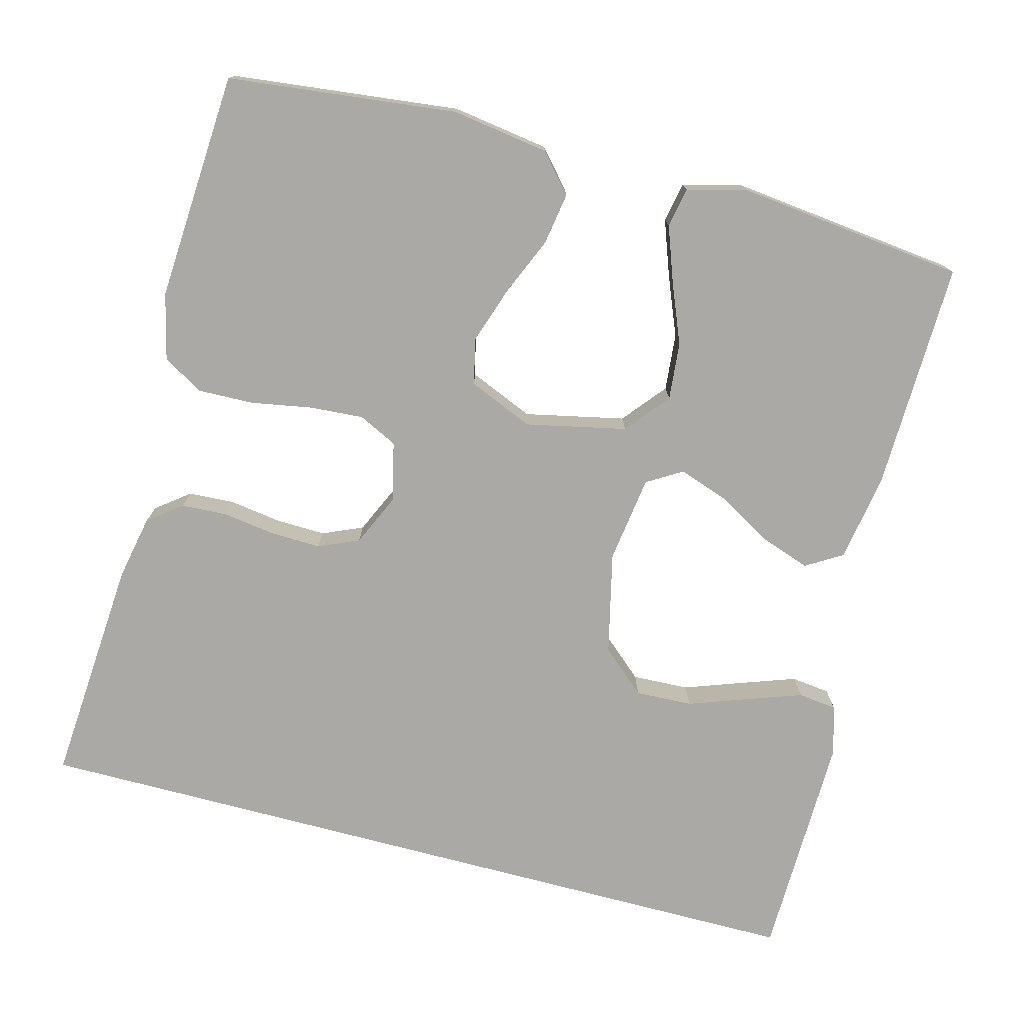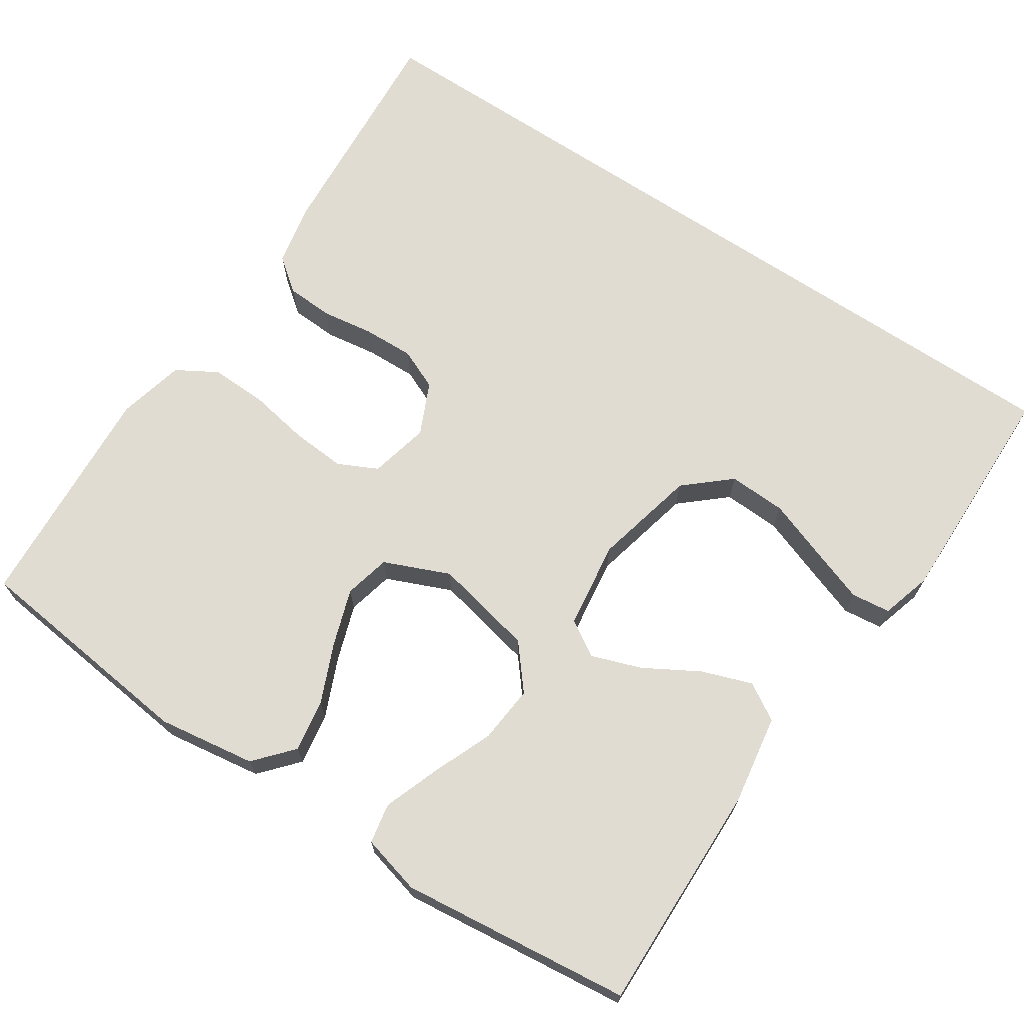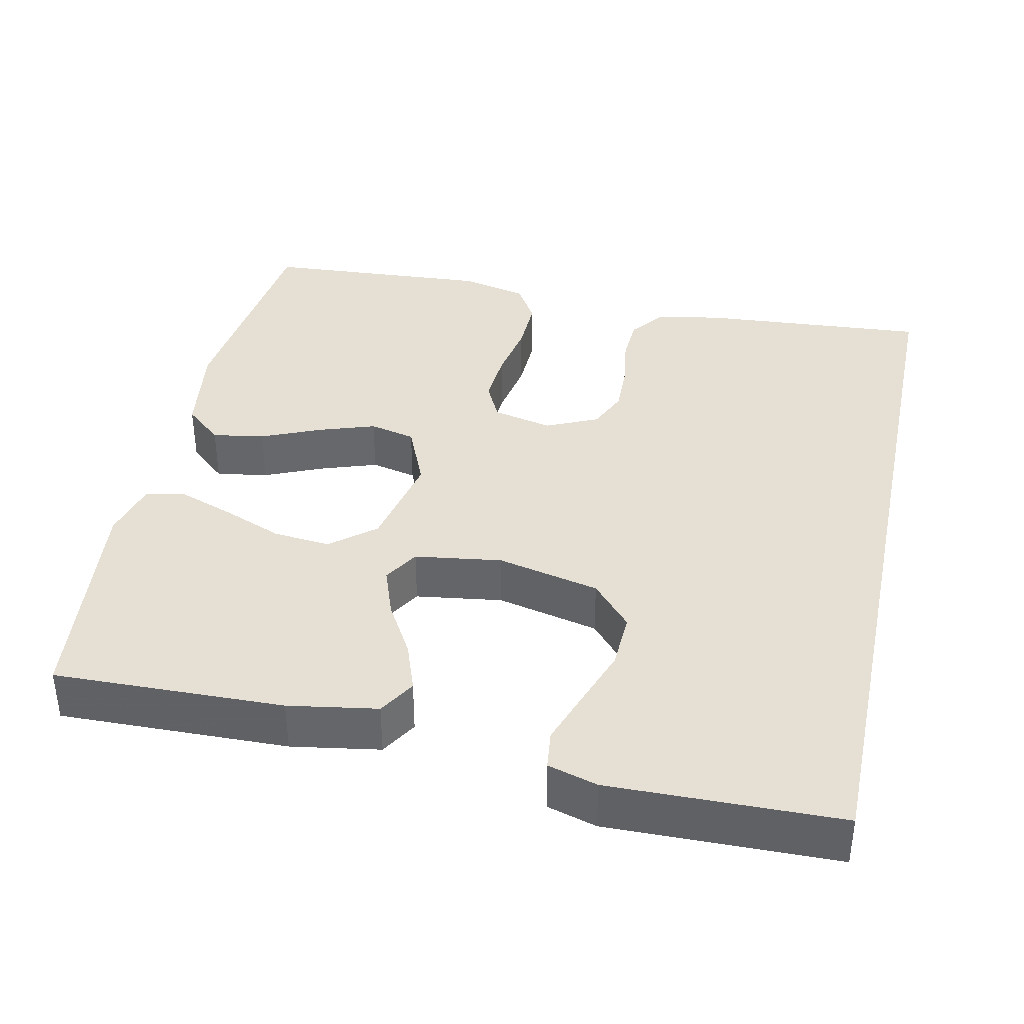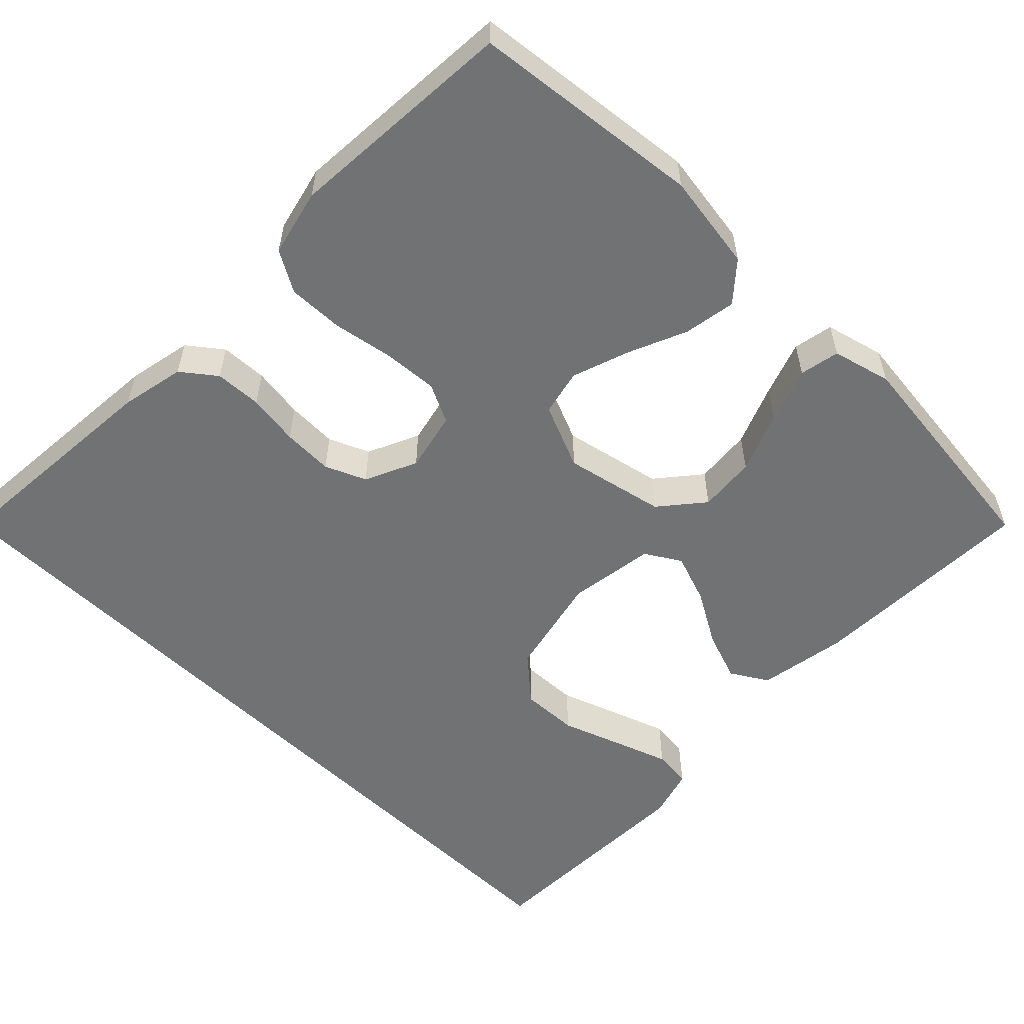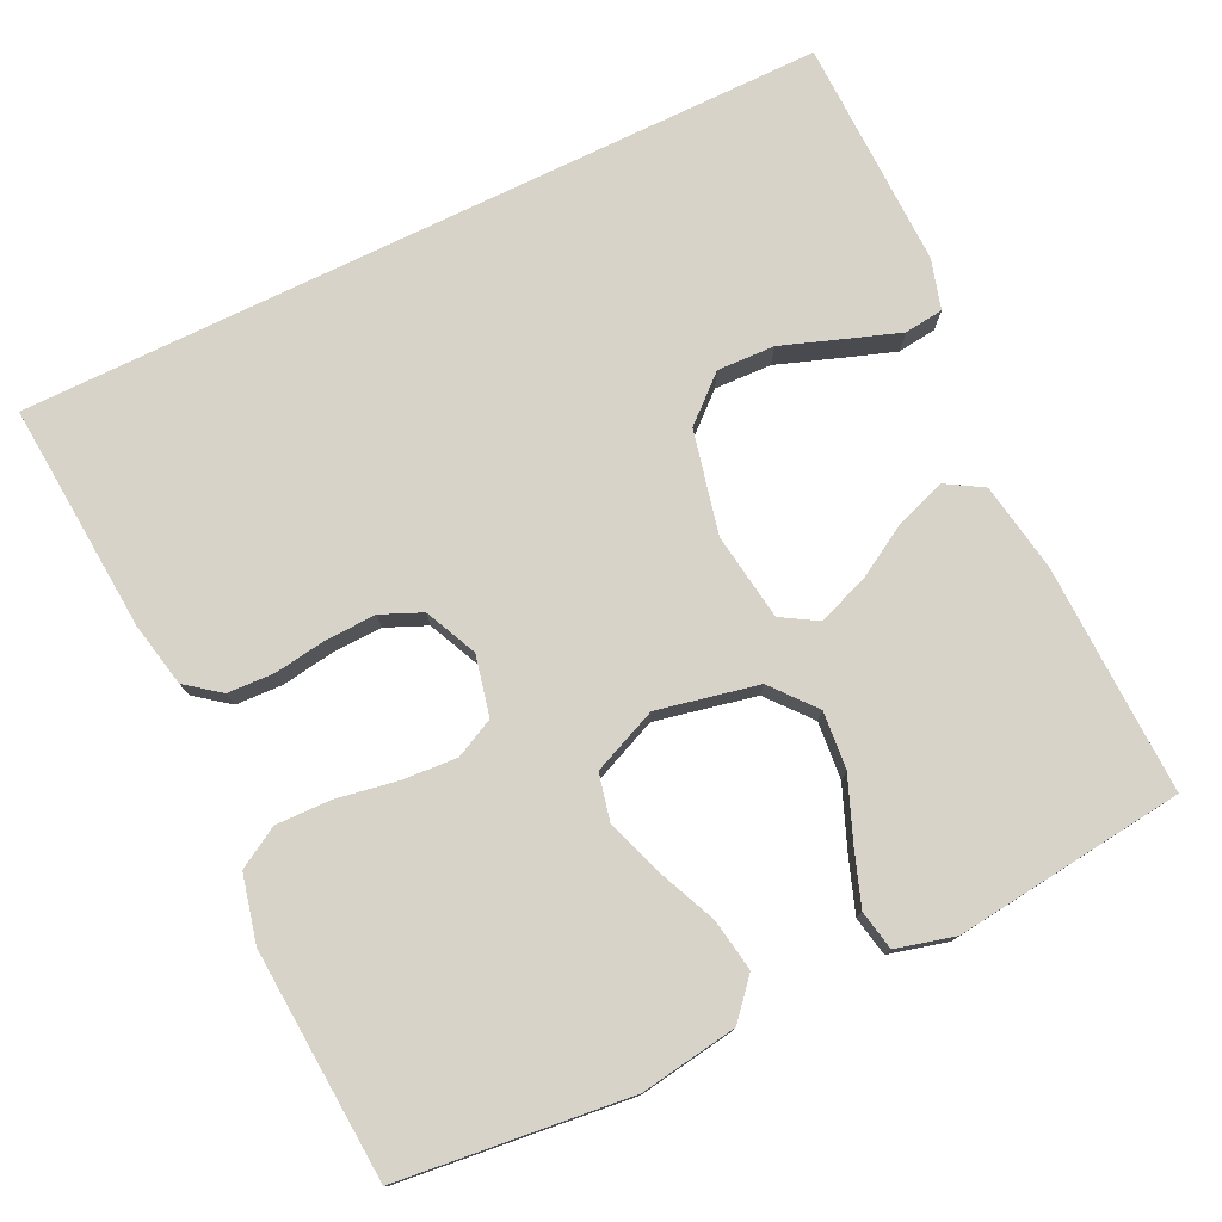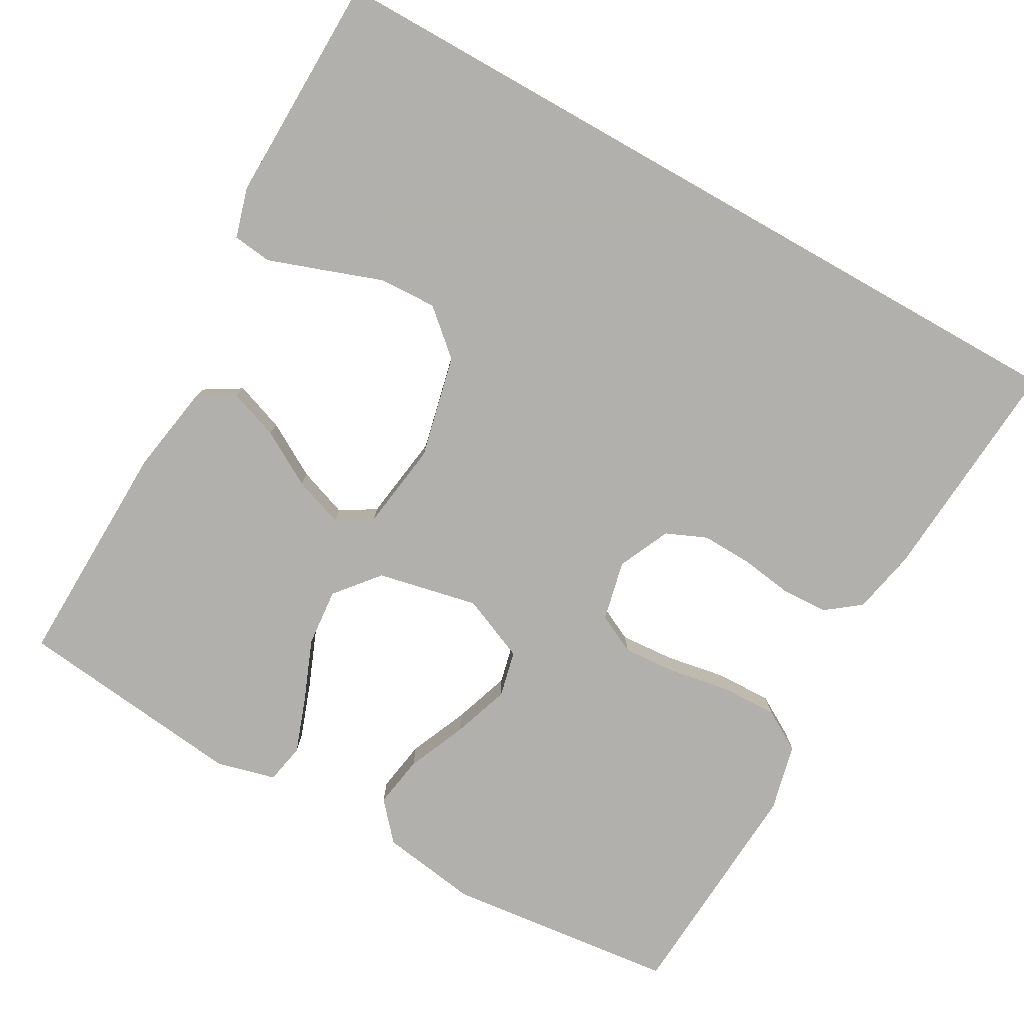
<metadata>
{"format":"obj","ext":"obj","renderer":"f3d","projection":"perspective","resolution":1024,"background":"white","views":[{"elev":-75.6,"azim":-14.8,"up":"+Y"},{"elev":69.1,"azim":33.6,"up":"+Y"},{"elev":38.0,"azim":102.0,"up":"+Y"},{"elev":-55.5,"azim":-44.6,"up":"+Y"},{"elev":77.0,"azim":-25.9,"up":"+Y"},{"elev":-78.6,"azim":150.5,"up":"+Y"}]}
</metadata>
<code>
v -0.515 0.07 -0.5
v -0.493 0.07 -0.2
v -0.476 0.07 -0.116
v -0.432 0.07 -0.082
v -0.371 0.07 -0.079
v -0.303 0.07 -0.089
v -0.237 0.07 -0.091
v -0.184 0.07 -0.068
v -0.153 0.07 0
v -0.171 0.07 0.078
v -0.222 0.07 0.103
v -0.293 0.07 0.098
v -0.372 0.07 0.084
v -0.445 0.07 0.082
v -0.498 0.07 0.113
v -0.519 0.07 0.2
v -0.5 0.07 0.5
v -0.2 0.07 0.534
v -0.073 0.07 0.515
v -0.03 0.07 0.466
v -0.041 0.07 0.398
v -0.074 0.07 0.321
v -0.099 0.07 0.247
v -0.085 0.07 0.187
v 0 0.07 0.151
v 0.131 0.07 0.179
v 0.178 0.07 0.236
v 0.171 0.07 0.311
v 0.139 0.07 0.39
v 0.113 0.07 0.462
v 0.123 0.07 0.514
v 0.2 0.07 0.534
v 0.5 0.07 0.5
v 0.493 0.07 0.2
v 0.474 0.07 0.084
v 0.426 0.07 0.055
v 0.361 0.07 0.078
v 0.29 0.07 0.119
v 0.225 0.07 0.142
v 0.179 0.07 0.114
v 0.163 0.07 0
v 0.194 0.07 -0.134
v 0.252 0.07 -0.185
v 0.327 0.07 -0.182
v 0.405 0.07 -0.154
v 0.476 0.07 -0.129
v 0.527 0.07 -0.135
v 0.546 0.07 -0.2
v 0.541 0.07 -0.5
v -0.515 0 -0.5
v -0.493 0 -0.2
v -0.476 0 -0.116
v -0.432 0 -0.082
v -0.371 0 -0.079
v -0.303 0 -0.089
v -0.237 0 -0.091
v -0.184 0 -0.068
v -0.153 0 0
v -0.171 0 0.078
v -0.222 0 0.103
v -0.293 0 0.098
v -0.372 0 0.084
v -0.445 0 0.082
v -0.498 0 0.113
v -0.519 0 0.2
v -0.5 0 0.5
v -0.2 0 0.534
v -0.073 0 0.515
v -0.03 0 0.466
v -0.041 0 0.398
v -0.074 0 0.321
v -0.099 0 0.247
v -0.085 0 0.187
v 0 0 0.151
v 0.131 0 0.179
v 0.178 0 0.236
v 0.171 0 0.311
v 0.139 0 0.39
v 0.113 0 0.462
v 0.123 0 0.514
v 0.2 0 0.534
v 0.5 0 0.5
v 0.493 0 0.2
v 0.474 0 0.084
v 0.426 0 0.055
v 0.361 0 0.078
v 0.29 0 0.119
v 0.225 0 0.142
v 0.179 0 0.114
v 0.163 0 0
v 0.194 0 -0.134
v 0.252 0 -0.185
v 0.327 0 -0.182
v 0.405 0 -0.154
v 0.476 0 -0.129
v 0.527 0 -0.135
v 0.546 0 -0.2
v 0.541 0 -0.5
f 44 45 46 47
f 44 47 48 49
f 35 36 37 38
f 35 38 39
f 34 35 39
f 33 34 39
f 32 33 39 40
f 28 29 30 31
f 28 31 32
f 27 28 32
f 19 20 21 22
f 19 22 23
f 18 19 23
f 17 18 23 24
f 15 16 17 24
f 12 13 14 15
f 11 12 15 24
f 3 4 5 6
f 3 6 7
f 2 3 7
f 1 2 7
f 43 44 49 1
f 27 32 40 41
f 26 27 41
f 25 26 41
f 25 41 42
f 10 11 24 25
f 9 10 25 42
f 8 9 42 43
f 1 7 8 43
f 96 95 94 93
f 98 97 96 93
f 87 86 85 84
f 88 87 84
f 88 84 83
f 88 83 82
f 89 88 82 81
f 80 79 78 77
f 81 80 77
f 81 77 76
f 71 70 69 68
f 72 71 68
f 72 68 67
f 73 72 67 66
f 73 66 65 64
f 64 63 62 61
f 73 64 61 60
f 55 54 53 52
f 56 55 52
f 56 52 51
f 56 51 50
f 50 98 93 92
f 90 89 81 76
f 90 76 75
f 90 75 74
f 91 90 74
f 74 73 60 59
f 91 74 59 58
f 92 91 58 57
f 92 57 56 50
f 1 50 51 2
f 2 51 52 3
f 3 52 53 4
f 4 53 54 5
f 5 54 55 6
f 6 55 56 7
f 7 56 57 8
f 8 57 58 9
f 9 58 59 10
f 10 59 60 11
f 11 60 61 12
f 12 61 62 13
f 13 62 63 14
f 14 63 64 15
f 15 64 65 16
f 16 65 66 17
f 17 66 67 18
f 18 67 68 19
f 19 68 69 20
f 20 69 70 21
f 21 70 71 22
f 22 71 72 23
f 23 72 73 24
f 24 73 74 25
f 25 74 75 26
f 26 75 76 27
f 27 76 77 28
f 28 77 78 29
f 29 78 79 30
f 30 79 80 31
f 31 80 81 32
f 32 81 82 33
f 33 82 83 34
f 34 83 84 35
f 35 84 85 36
f 36 85 86 37
f 37 86 87 38
f 38 87 88 39
f 39 88 89 40
f 40 89 90 41
f 41 90 91 42
f 42 91 92 43
f 43 92 93 44
f 44 93 94 45
f 45 94 95 46
f 46 95 96 47
f 47 96 97 48
f 48 97 98 49
f 49 98 50 1

</code>
